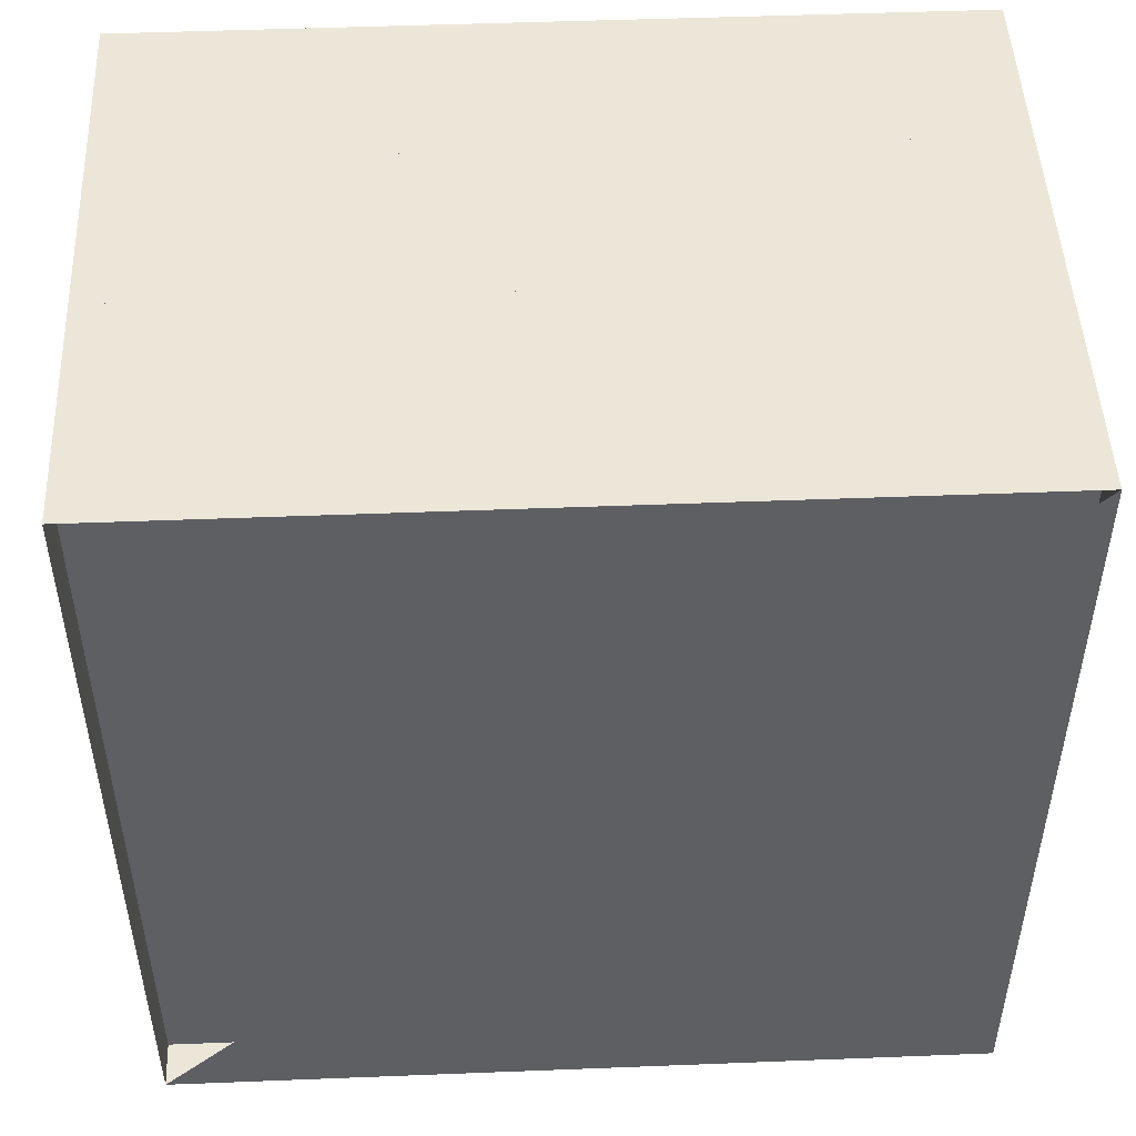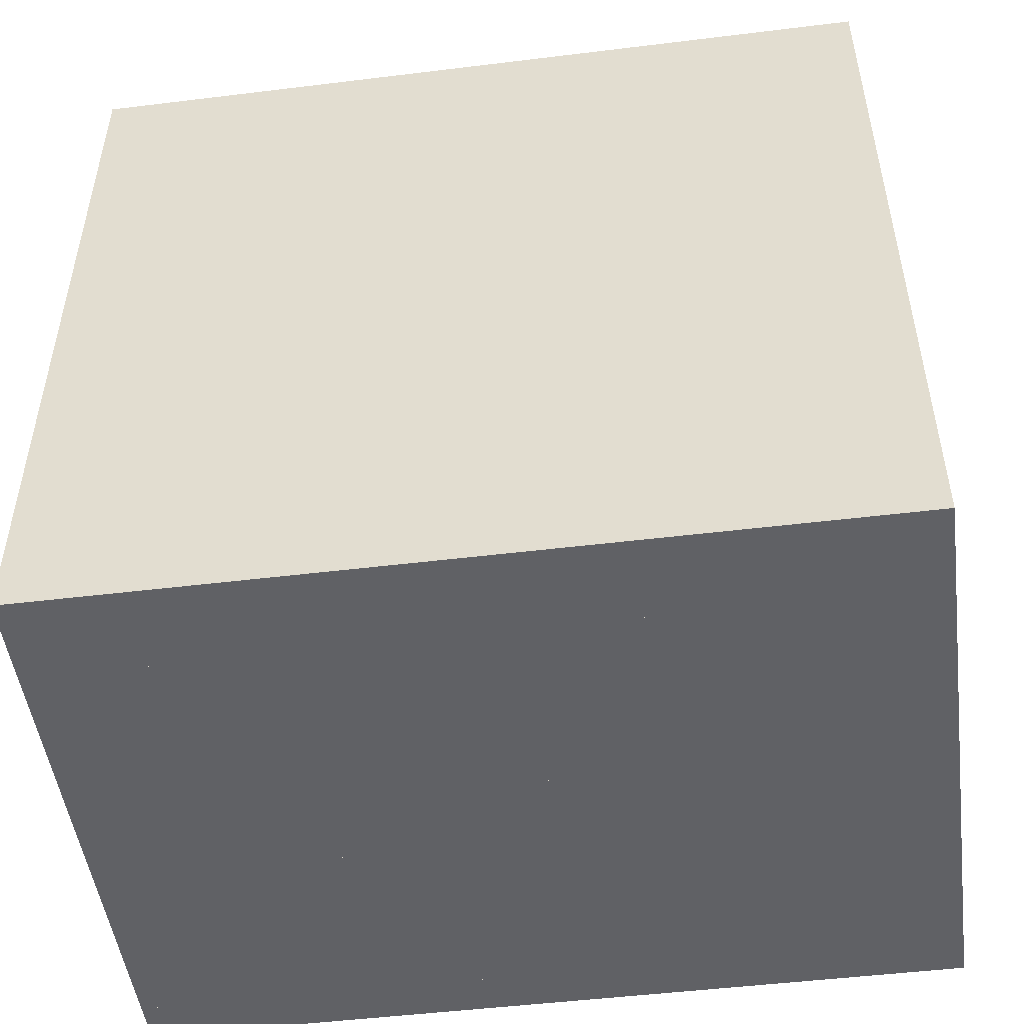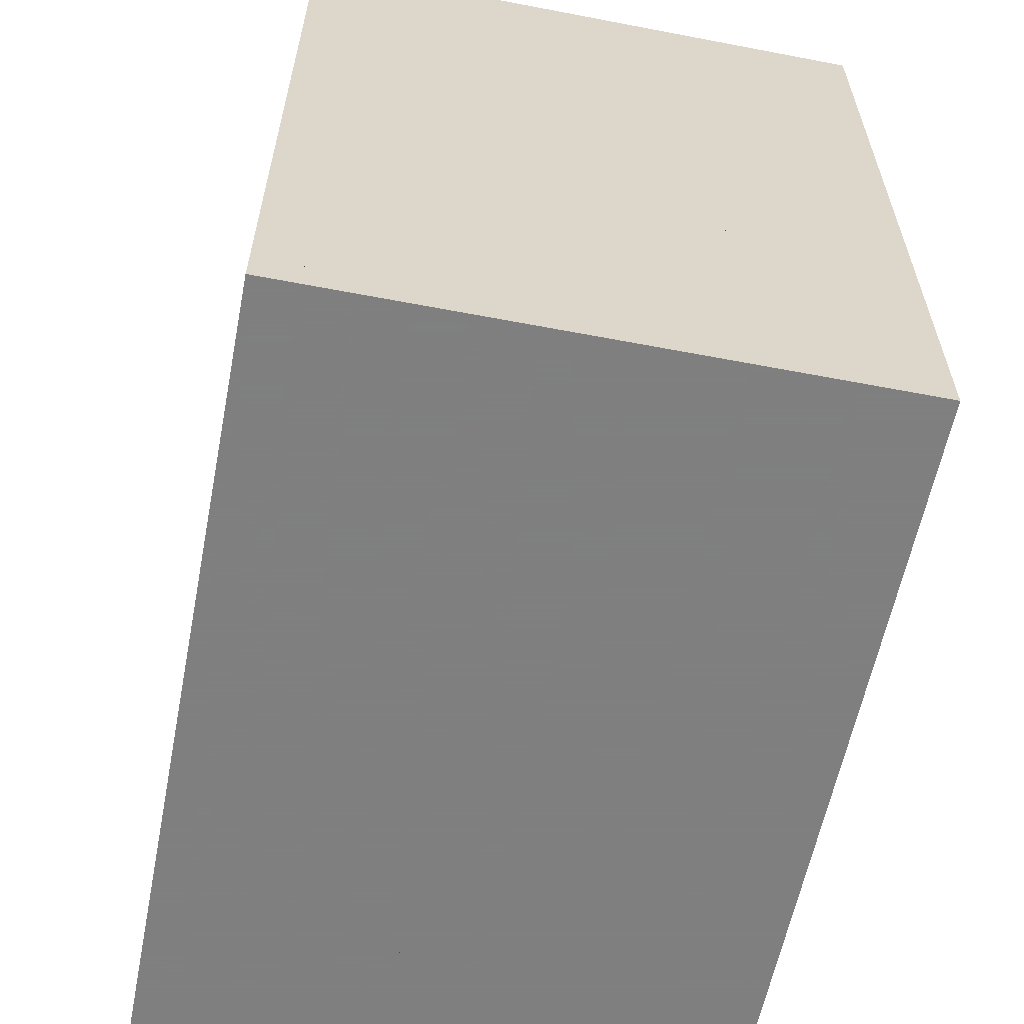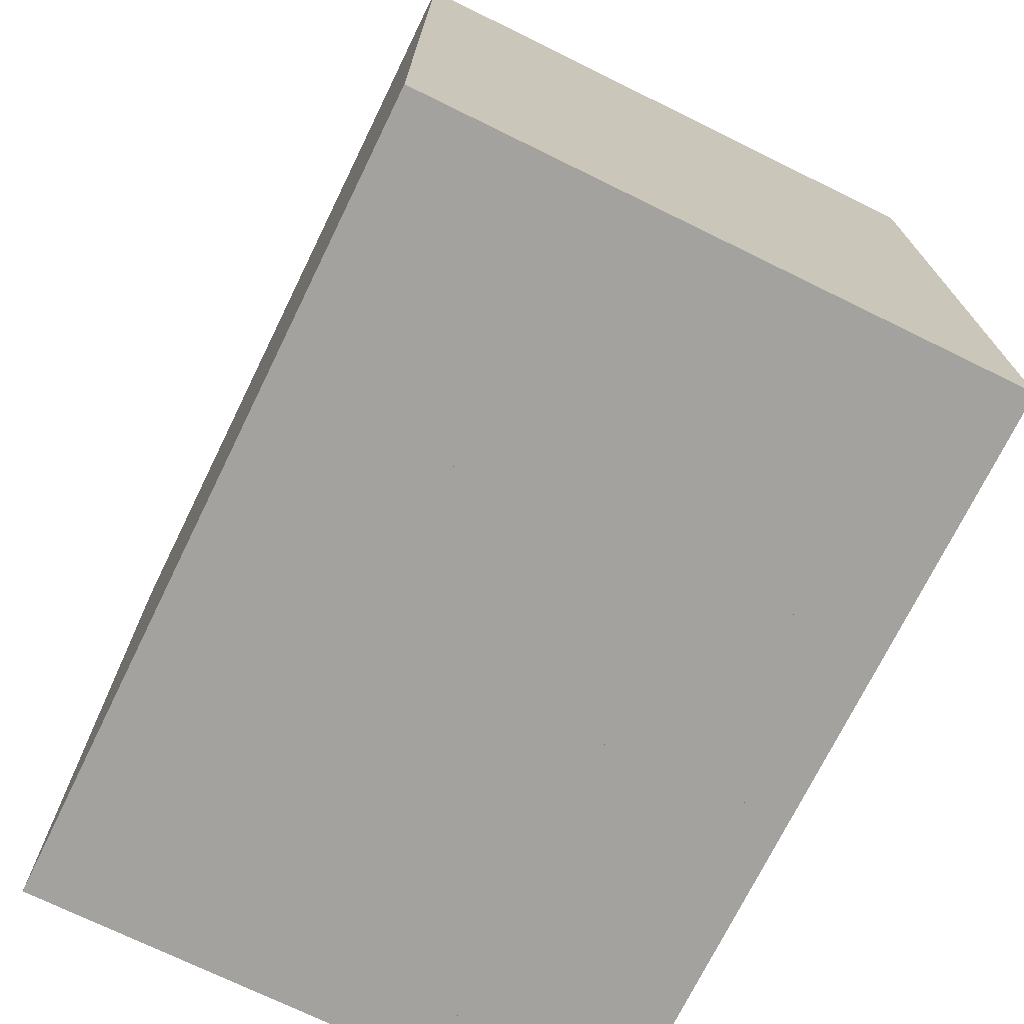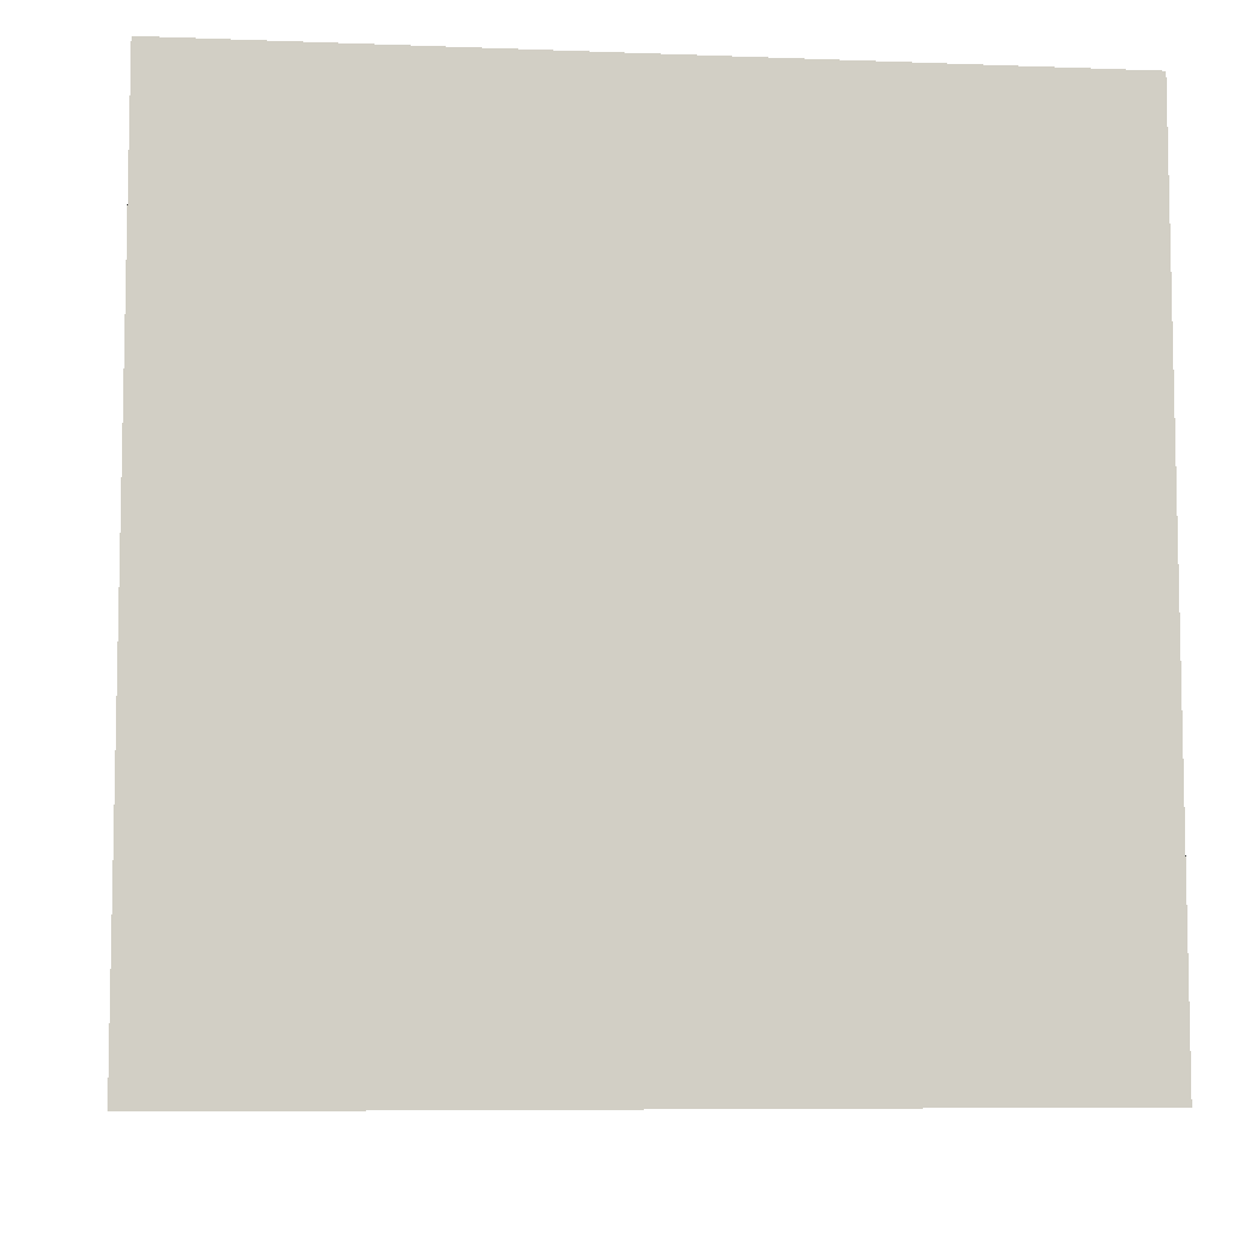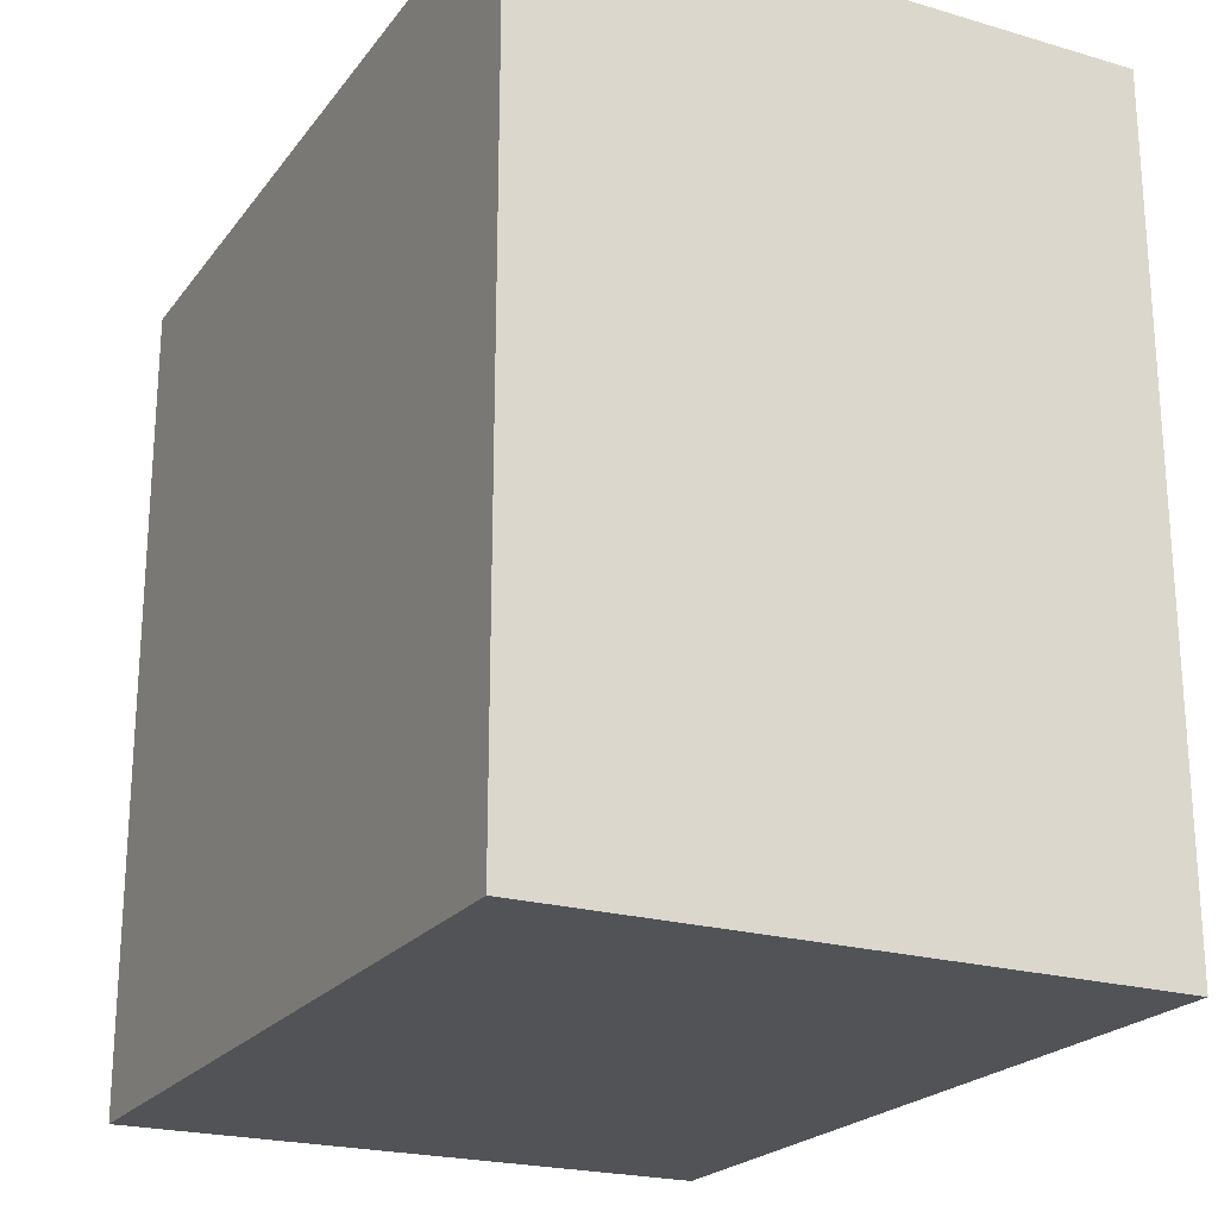
<metadata>
{"format":"obj","ext":"obj","renderer":"f3d","projection":"perspective","resolution":1024,"background":"white","views":[{"elev":48.6,"azim":-92.5,"up":"+Z"},{"elev":-49.7,"azim":97.7,"up":"+Z"},{"elev":-59.9,"azim":-11.1,"up":"+Y"},{"elev":-72.5,"azim":153.9,"up":"+Y"},{"elev":-7.3,"azim":84.0,"up":"+Z"},{"elev":-22.1,"azim":153.1,"up":"+Y"}]}
</metadata>
<code>
v 0 -1 -1
v 0 -1 1
v 0 1 1
v 0 1 -1
v 0.1111 -1 -1
v 0.1111 -1 1
v 0.1111 1 1
v 0.1111 1 -1
v 0.2224 -1 -1
v 0.2224 -1 1
v 0.2224 1 1
v 0.2224 1 -1
v 0.3346 -1 -1
v 0.3346 -1 1
v 0.3346 1 1
v 0.3346 1 -1
v 0.4521 -1 -1
v 0.4521 -1 1
v 0.4521 1 1
v 0.4521 1 -1
v 0.591 -1 -1
v 0.591 -1 1
v 0.591 1 1
v 0.591 1 -1
v 0.7822 -1 -1
v 0.7822 -1 1
v 0.7822 1 1
v 0.7822 1 -1
v 1.026 -1 -1
v 1.026 -1 1
v 1.026 1 1
v 1.026 1 -1
v 1.247 -1 -1
v 1.247 -1 1
v 1.247 1 1
v 1.247 1 -1
v 1.463 -1 -1
v 1.463 -1 1
v 1.463 1 1
v 1.463 1 -1
f 1 2 4 5
f 5 6 7 8
f 5 6 2 1
f 6 7 3 2
f 7 8 4 3
f 8 5 1 4
f 9 10 11 12
f 9 10 6 5
f 10 11 7 6
f 11 12 8 7
f 12 9 5 8
f 13 14 15 16
f 13 14 10 9
f 14 15 11 10
f 15 16 12 11
f 16 13 9 12
f 17 18 19 20
f 17 18 14 13
f 18 19 15 14
f 19 20 16 15
f 20 17 13 16
f 21 22 23 24
f 21 22 18 17
f 22 23 19 18
f 23 24 20 19
f 24 21 17 20
f 25 26 27 28
f 25 26 22 21
f 26 27 23 22
f 27 28 24 23
f 28 25 21 24
f 29 30 31 32
f 29 30 26 25
f 30 31 27 26
f 31 32 28 27
f 32 29 25 28
f 33 34 35 36
f 33 34 30 29
f 34 35 31 30
f 35 36 32 31
f 36 33 29 32
f 37 38 39 40
f 37 38 34 33
f 38 39 35 34
f 39 40 36 35
f 40 37 33 36

</code>
